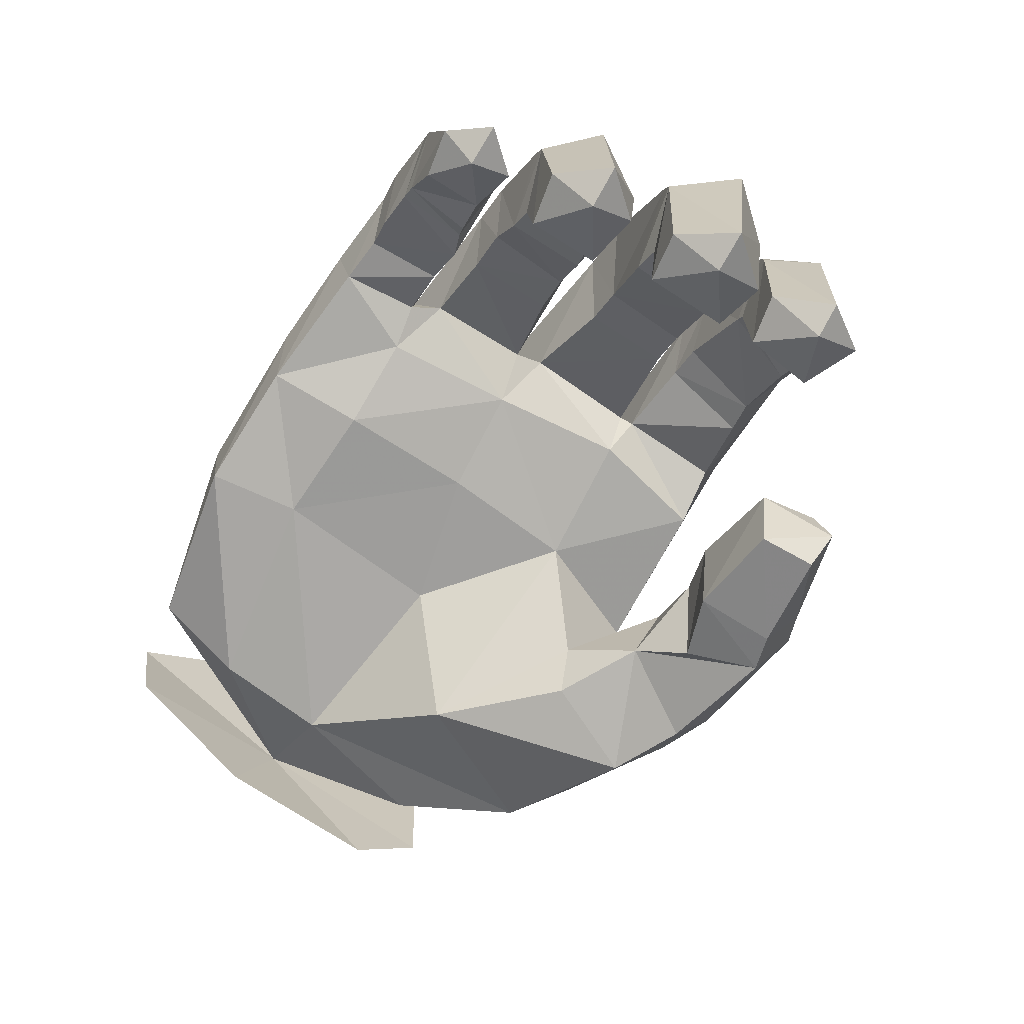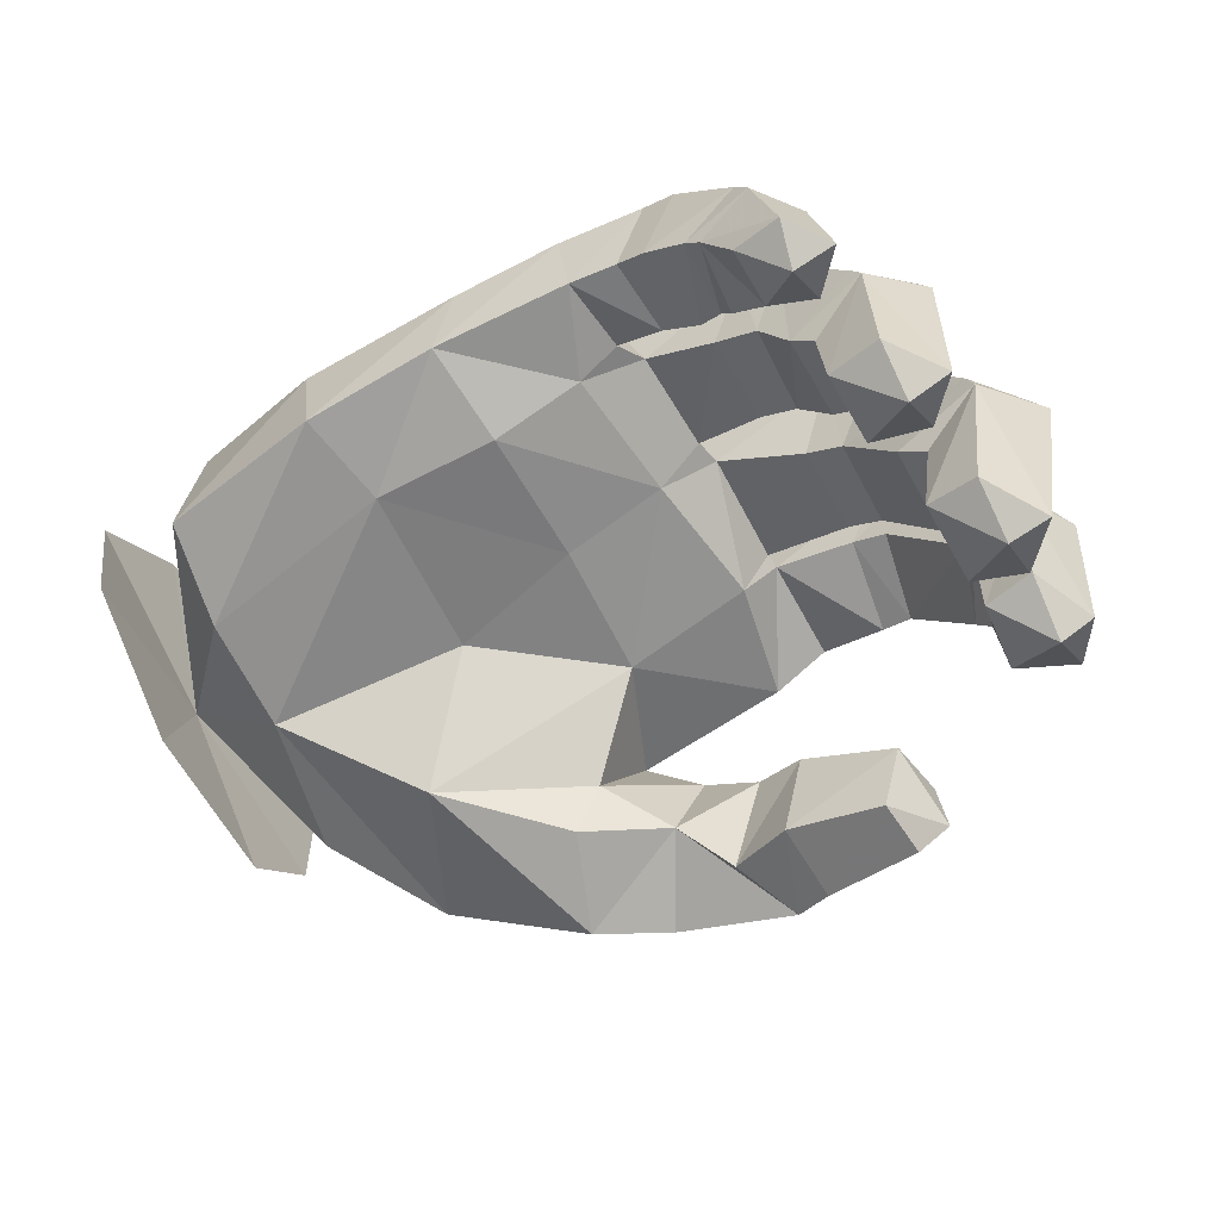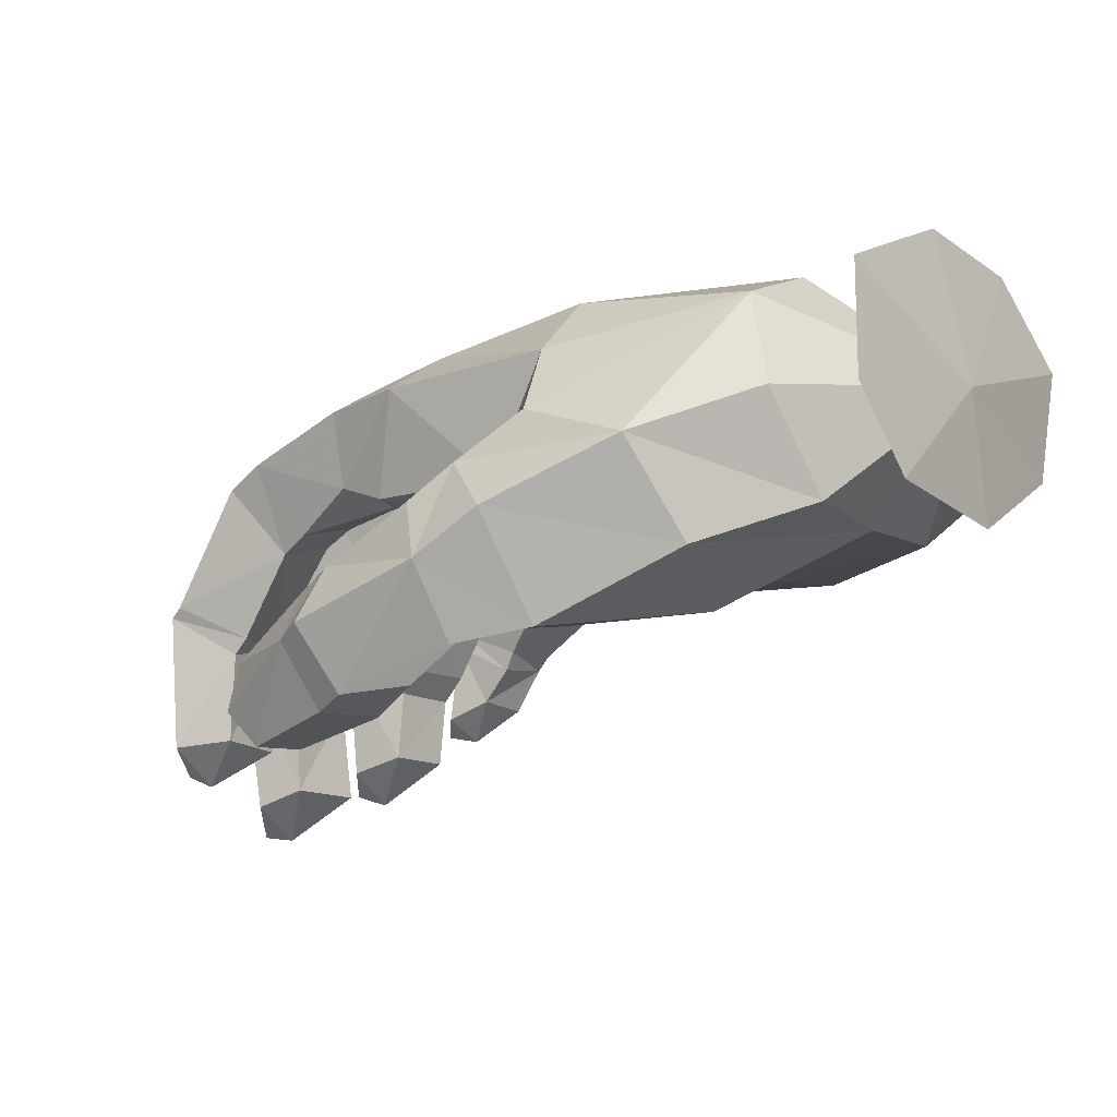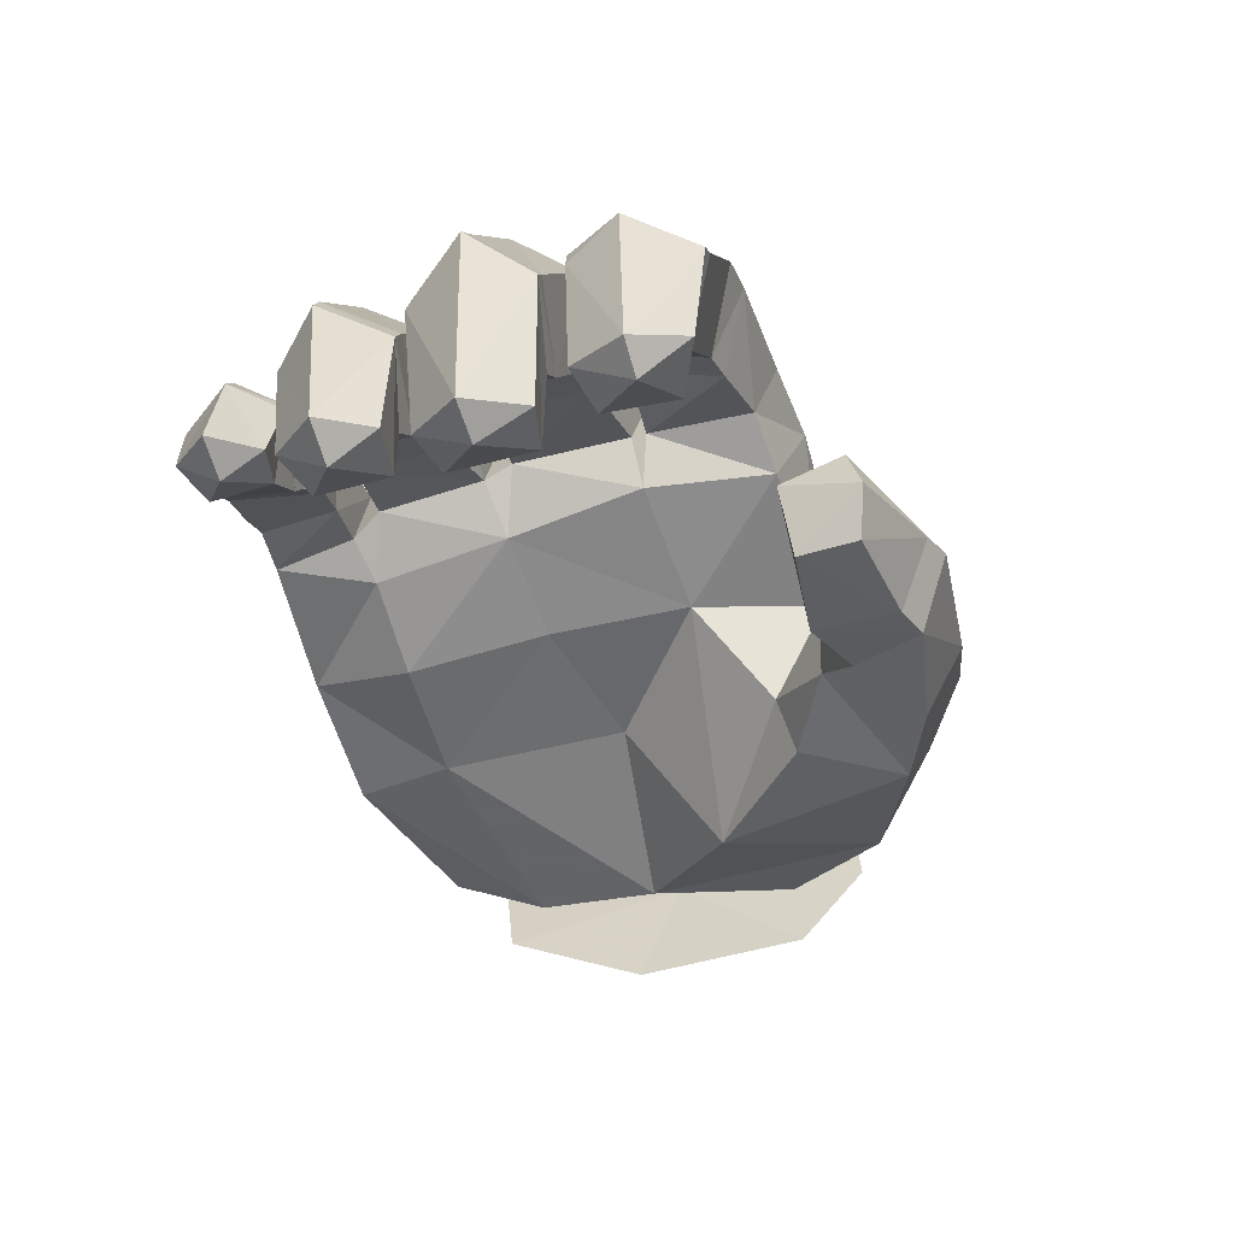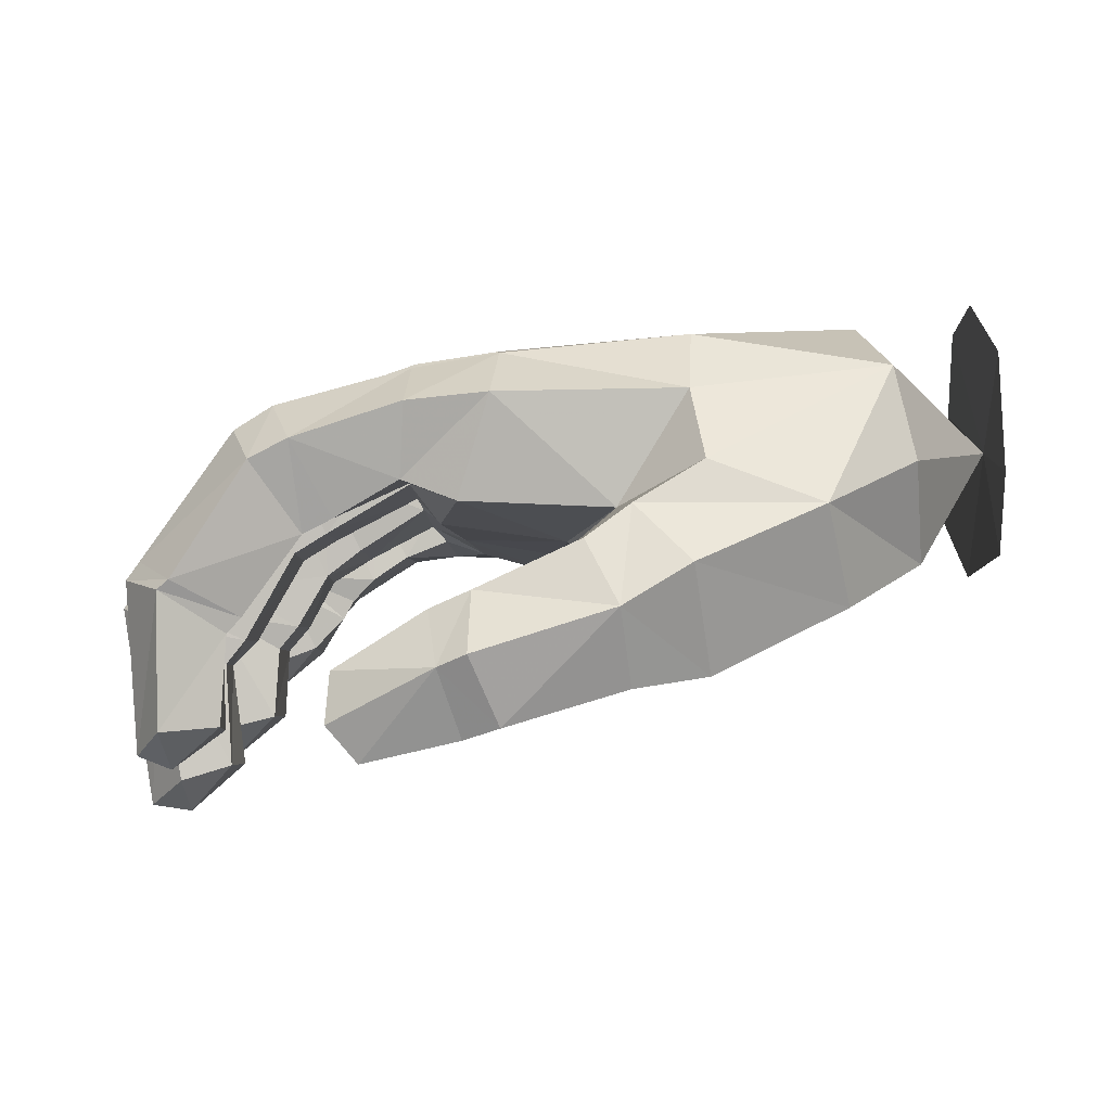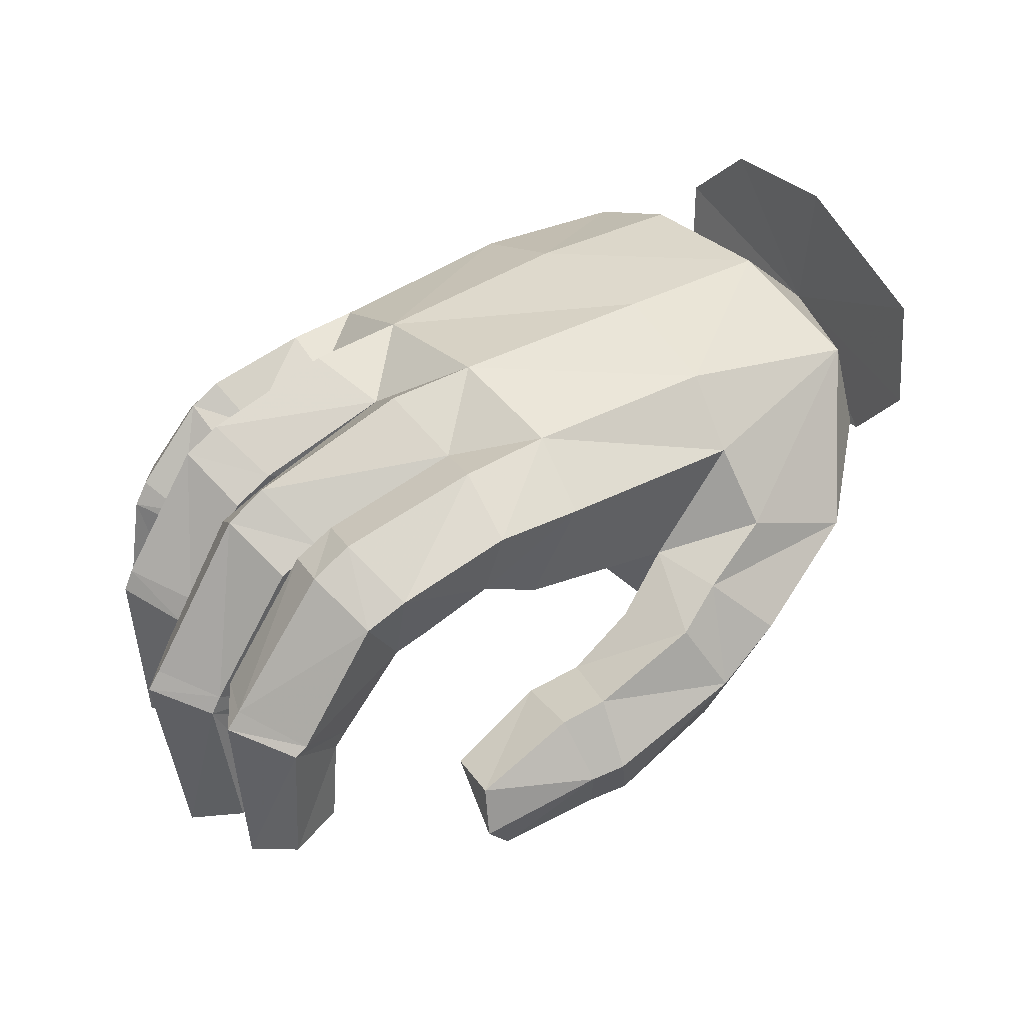
<metadata>
{"format":"obj","ext":"obj","renderer":"f3d","projection":"perspective","resolution":1024,"background":"white","views":[{"elev":-73.3,"azim":-122.9,"up":"+Y"},{"elev":-63.3,"azim":-150.4,"up":"+Y"},{"elev":-13.5,"azim":37.7,"up":"+Y"},{"elev":-53.2,"azim":-74.2,"up":"+Y"},{"elev":-4.1,"azim":2.0,"up":"+Y"},{"elev":35.4,"azim":-33.3,"up":"+Y"}]}
</metadata>
<code>
v 0.344 0.5505 0.01351
v 0.3464 0.5341 -0.1713
v 0.1644 0.5305 -0.1714
v 0.1688 0.5429 0.01191
v 0.1524 0.5217 0.1585
v 0.3432 0.4866 -0.2929
v 0.5 0.4156 -0.06169
v 0.3703 0.4866 0.1604
v 0.1492 0.4542 0.2216
v -0.05611 0.5043 0.1471
v -0.06208 0.451 0.2243
v -0.1544 0.4431 0.2157
v -0.1526 0.4887 0.1429
v 0.072 0.3287 0.2072
v -0.09826 0.3374 0.1962
v 0.1647 0.3737 0.2715
v 0.08845 0.3259 0.2911
v 0.03933 0.2888 0.3068
v 0.01134 0.2756 0.2268
v -0.05473 0.221 0.2224
v -0.07496 0.2363 0.305
v -0.1093 0.1989 0.2071
v -0.1205 0.2173 0.2925
v -0.2218 0.1545 0.2817
v -0.1082 0.1567 0.3361
v -0.2252 0.09866 0.2949
v -0.1916 0.0587 0.2825
v -0.08422 0.0832 0.2991
v -0.0445 0.09551 0.3124
v -0.07597 0.1696 0.3487
v -0.2128 0.144 0.2138
v 0.0767 0.2177 0.3398
v 0.08754 0.1353 0.2929
v 0.1692 0.1486 0.2596
v 0.151 0.2629 0.3275
v 0.3174 0.222 0.2029
v 0.2903 0.3265 0.2741
v 0.4067 0.2751 0.09057
v 0.3944 0.3811 0.1705
v -0.1271 0.3237 0.0636
v -0.1602 0.3702 0.06055
v -0.1655 0.365 -0.06453
v -0.1617 0.3683 0.0767
v -0.1093 0.3171 -0.08518
v 0.01582 0.3028 0.07566
v 0.005998 0.2973 -0.07591
v 0.004117 0.2832 -0.2283
v -0.09647 0.3108 -0.2308
v 0.1433 0.2875 -0.231
v 0.01449 0.3099 -0.3361
v 0.1631 0.2986 -0.3353
v 0.3694 0.2881 -0.1897
v 0.3636 0.347 -0.2929
v 0.1584 0.3028 -0.03602
v -0.1376 0.315 -0.3258
v -0.1346 0.3959 -0.3441
v -0.01407 0.3927 -0.3487
v -0.05343 0.4506 -0.2996
v -0.1374 0.4452 -0.2915
v -0.1328 0.4185 -0.2331
v -0.2539 0.4182 -0.2881
v -0.2303 0.3817 -0.3379
v -0.06657 0.5038 -0.1643
v -0.1722 0.4906 -0.1644
v -0.137 0.4564 -0.08852
v -0.06474 0.5286 0.005988
v 0.3749 0.28 -0.06242
v -0.314 0.4414 -0.1655
v -0.2839 0.3992 -0.09509
v -0.3536 0.417 -0.1655
v -0.3275 0.3731 -0.09403
v -0.3978 0.2615 -0.0974
v -0.4423 0.2791 -0.1659
v -0.3209 0.3611 -0.2228
v -0.3903 0.2594 -0.2199
v -0.4013 0.2393 -0.2188
v -0.4529 0.2551 -0.1661
v -0.4437 0.07053 -0.1541
v -0.3987 0.09585 -0.2052
v -0.4124 0.2315 -0.0974
v -0.4029 0.09229 -0.1044
v -0.277 0.3825 -0.224
v -0.2327 0.377 -0.2364
v -0.2872 0.3961 -0.2892
v -0.2756 0.3612 -0.2349
v -0.2663 0.3612 -0.3412
v -0.3294 0.294 -0.3378
v -0.3637 0.3104 -0.2858
v -0.221 0.2885 -0.3244
v -0.1903 0.3076 -0.3218
v -0.2362 0.2793 -0.2346
v -0.2653 0.2595 -0.3223
v -0.3433 0.2695 -0.3379
v -0.2806 0.242 -0.3212
v -0.2626 0.253 -0.2439
v -0.3391 0.2848 -0.2364
v -0.2749 0.2314 -0.2463
v -0.345 0.2679 -0.2349
v -0.3112 0.1943 -0.2496
v -0.3106 0.1902 -0.3151
v -0.3539 0.1498 -0.2824
v -0.3615 0.1742 -0.2381
v -0.4005 0.1596 -0.2832
v -0.365 0.177 -0.3262
v -0.3795 0.2834 -0.285
v -0.1449 0.3276 -0.2404
v -0.1598 0.3437 -0.2087
v -0.1955 0.3076 -0.2389
v -0.1607 0.3542 -0.09585
v -0.1352 0.4677 0.07257
v -0.4189 0.08982 0.07397
v -0.4137 0.04995 0.1345
v -0.4517 0.06466 0.1336
v -0.4187 0.09058 0.1884
v -0.356 0.09634 0.1624
v -0.3638 0.09262 0.08599
v -0.4343 0.2464 0.07382
v -0.3676 0.2155 0.08488
v -0.432 0.2663 0.07368
v -0.3612 0.2275 0.08435
v -0.3369 0.4049 0.07524
v -0.2859 0.3309 0.08192
v -0.334 0.2146 0.1639
v -0.3497 0.197 0.165
v -0.2489 0.3493 0.08189
v -0.2678 0.304 0.1706
v -0.2342 0.3204 0.1763
v -0.2914 0.428 0.07317
v -0.1605 0.3613 0.1896
v 0.09341 0.2196 0.1427
v 0.2432 0.1901 0.04738
v 0.1277 0.1714 0.1542
v 0.03551 0.171 0.2006
v -0.01158 0.1121 0.239
v -0.08135 0.0886 0.2114
v -0.1866 0.06305 0.2202
v -0.4669 0.2565 0.134
v -0.4188 0.2427 0.2021
v -0.4056 0.2536 0.2038
v -0.4522 0.2769 0.135
v -0.3225 0.382 0.2065
v -0.3491 0.4213 0.1382
v -0.3059 0.4484 0.1391
v -0.2782 0.404 0.21
v -0.1619 0.5155 -0.002053
v -0.3382 0.4543 -0.001044
v -0.3045 0.401 0.06304
v -0.3815 0.4262 -0.0004245
v -0.3511 0.3785 0.06362
v -0.4377 0.2327 0.05261
v -0.4854 0.2538 -0.00468
v -0.5 0.2322 -0.005025
v -0.449 0.213 0.05292
v -0.4643 0.006608 -0.009958
v -0.4478 0.2105 -0.07421
v -0.4211 0.03617 -0.06538
v -0.4207 0.03577 0.04627
v -0.4408 0.2342 -0.07402
v -0.3561 0.3734 -0.07544
v -0.303 0.4008 -0.07492
v 0.1728 0.4774 -0.3156
v 0.1709 0.4069 -0.3434
v -0.352 0.1963 -0.05364
v -0.3807 0.1679 -0.05236
v -0.3654 0.05318 -0.05482
v -0.3655 0.05286 0.03526
v -0.3723 0.1671 0.03927
v -0.4188 0 -0.008214
v -0.3506 0.1941 0.0413
v -0.2972 0.2903 -0.04624
v -0.2943 0.2921 0.04827
v -0.2581 0.3145 0.04807
v -0.2576 0.3147 -0.04722
v -0.3118 0.2178 -0.1989
v -0.3361 0.189 -0.1973
v -0.3395 0.1085 -0.1918
v -0.3407 0.1082 -0.1134
v -0.336 0.1889 -0.1161
v -0.3973 0.05617 -0.1524
v -0.3132 0.2157 -0.1115
v -0.2776 0.2767 -0.1103
v -0.2376 0.3072 -0.1084
v -0.236 0.3029 -0.2036
v -0.2823 0.2741 -0.2039
v 0.4777 0.3581 -0.2639
v 0.4895 0.4881 -0.2796
v 0.4821 0.5753 -0.1783
v 0.4811 0.5852 -0.02429
v 0.4852 0.5022 0.1497
v 0.4948 0.2858 0.08054
v 0.487 0.273 -0.1086
v 0.4898 0.3705 0.1576
f 1 2 3
f 3 4 1
f 1 4 5
f 6 2 7
f 3 2 6
f 1 8 7
f 5 8 1
f 8 5 9
f 9 5 10
f 10 11 9
f 12 11 10
f 10 13 12
f 14 9 11
f 15 14 11
f 14 16 9
f 16 8 9
f 17 16 14
f 18 17 14
f 14 19 18
f 18 19 20
f 20 21 18
f 21 20 22
f 22 23 21
f 24 23 22
f 21 23 25
f 25 23 24
f 24 26 25
f 25 26 27
f 27 28 25
f 25 28 29
f 25 30 21
f 29 30 25
f 22 31 24
f 17 18 32
f 32 30 29
f 21 30 32
f 32 18 21
f 29 33 32
f 32 33 34
f 32 35 17
f 34 35 32
f 35 34 36
f 17 35 37
f 37 16 17
f 38 39 37
f 39 8 37
f 8 16 37
f 37 36 38
f 36 37 35
f 40 41 42
f 41 40 43
f 42 44 40
f 45 40 44
f 44 46 45
f 47 46 44
f 44 48 47
f 46 47 49
f 50 47 48
f 49 47 50
f 49 51 52
f 50 51 49
f 53 52 51
f 49 54 46
f 54 45 46
f 48 55 50
f 50 55 56
f 56 57 50
f 51 50 57
f 58 57 56
f 56 59 58
f 60 58 59
f 61 59 56
f 56 62 61
f 62 56 55
f 4 3 63
f 63 58 60
f 63 60 64
f 65 63 64
f 5 4 66
f 63 66 4
f 65 66 63
f 66 10 5
f 49 52 67
f 54 49 67
f 65 64 68
f 68 69 65
f 69 68 70
f 70 71 69
f 72 71 70
f 70 73 72
f 74 70 68
f 73 70 74
f 74 75 73
f 73 75 76
f 76 77 73
f 78 77 76
f 76 79 78
f 80 72 73
f 73 77 80
f 80 77 78
f 78 81 80
f 64 60 82
f 82 68 64
f 68 82 74
f 59 61 83
f 83 60 59
f 83 61 84
f 84 61 62
f 84 85 83
f 62 86 84
f 84 86 87
f 87 88 84
f 89 86 62
f 87 86 89
f 62 90 89
f 55 90 62
f 91 89 90
f 92 89 91
f 89 92 87
f 93 87 92
f 92 94 93
f 91 95 92
f 94 92 95
f 96 95 91
f 91 85 96
f 97 95 96
f 95 97 94
f 96 98 97
f 94 97 99
f 99 97 98
f 99 100 94
f 99 101 100
f 102 101 99
f 102 103 101
f 104 101 103
f 100 101 104
f 94 100 104
f 104 93 94
f 87 93 105
f 105 88 87
f 105 93 104
f 104 103 105
f 105 103 102
f 102 98 105
f 96 88 105
f 105 98 96
f 96 85 84
f 84 88 96
f 55 48 106
f 107 48 44
f 48 107 106
f 106 107 60
f 108 90 55
f 55 106 108
f 90 108 91
f 108 106 60
f 83 85 91
f 91 108 83
f 60 83 108
f 44 42 109
f 109 107 44
f 42 65 109
f 110 41 43
f 111 112 113
f 114 113 112
f 114 112 115
f 116 112 111
f 115 112 116
f 116 111 117
f 117 118 116
f 115 116 118
f 118 117 119
f 119 120 118
f 120 119 121
f 121 122 120
f 118 120 123
f 123 124 118
f 118 124 115
f 125 122 121
f 120 122 126
f 126 122 125
f 126 123 120
f 125 127 126
f 127 125 43
f 43 125 128
f 121 128 125
f 128 110 43
f 43 129 127
f 15 129 43
f 15 40 45
f 43 40 15
f 45 14 15
f 14 45 130
f 131 54 67
f 131 130 45
f 54 131 45
f 131 132 130
f 131 34 132
f 36 131 67
f 131 36 34
f 132 133 130
f 133 132 34
f 130 133 19
f 19 14 130
f 20 19 133
f 133 134 20
f 22 20 134
f 134 135 22
f 31 22 135
f 135 136 31
f 136 135 28
f 28 27 136
f 135 134 29
f 29 134 133
f 29 28 135
f 34 33 133
f 133 33 29
f 26 31 136
f 26 24 31
f 26 136 27
f 117 111 113
f 113 137 117
f 138 137 113
f 113 114 138
f 124 138 114
f 114 115 124
f 137 138 139
f 139 140 137
f 140 139 141
f 126 141 139
f 138 124 123
f 139 123 126
f 123 139 138
f 141 142 140
f 143 142 141
f 13 143 144
f 144 12 13
f 141 144 143
f 144 141 126
f 126 127 144
f 129 15 11
f 144 127 129
f 129 12 144
f 11 12 129
f 140 142 121
f 121 119 140
f 119 117 137
f 137 140 119
f 142 143 128
f 128 121 142
f 128 143 13
f 66 110 10
f 13 10 110
f 13 110 128
f 110 66 145
f 145 66 65
f 110 145 146
f 146 147 110
f 147 146 148
f 148 149 147
f 150 149 148
f 148 151 150
f 150 151 152
f 152 153 150
f 153 152 154
f 154 152 155
f 155 156 154
f 154 157 153
f 158 151 148
f 158 155 152
f 152 151 158
f 159 148 146
f 148 159 158
f 160 146 145
f 146 160 159
f 145 65 160
f 161 58 63
f 63 3 161
f 57 58 161
f 6 161 3
f 57 162 51
f 161 6 162
f 161 162 57
f 162 6 53
f 53 51 162
f 52 7 67
f 67 38 36
f 155 158 163
f 163 164 155
f 155 164 165
f 166 165 164
f 164 167 166
f 166 167 153
f 153 157 166
f 166 168 165
f 157 168 166
f 157 154 168
f 165 168 156
f 156 168 154
f 165 156 155
f 169 167 164
f 153 167 169
f 164 163 169
f 169 163 170
f 170 163 158
f 170 171 169
f 169 171 149
f 149 150 169
f 169 150 153
f 147 149 171
f 171 172 147
f 171 170 173
f 173 172 171
f 160 173 170
f 170 159 160
f 158 159 170
f 110 147 172
f 172 41 110
f 42 41 172
f 172 173 42
f 42 173 160
f 160 65 42
f 76 75 174
f 174 175 76
f 76 175 176
f 177 176 175
f 175 178 177
f 177 178 80
f 80 81 177
f 177 179 176
f 81 179 177
f 81 78 179
f 79 179 78
f 176 179 79
f 176 79 76
f 80 178 180
f 175 174 180
f 180 178 175
f 181 180 174
f 180 72 80
f 72 180 181
f 181 71 72
f 69 71 181
f 181 182 69
f 183 182 181
f 181 184 183
f 174 184 181
f 69 182 109
f 109 182 183
f 109 65 69
f 183 107 109
f 82 183 184
f 107 183 82
f 82 60 107
f 74 184 174
f 184 74 82
f 174 75 74
f 98 102 99
f 7 2 1
f 7 53 6
f 7 52 53
f 7 8 39
f 7 39 38
f 7 38 67
f 185 186 7
f 186 187 7
f 187 188 7
f 188 189 7
f 190 191 7
f 189 192 7
f 192 190 7
f 7 192 189
f 7 189 188
f 7 188 187
f 7 187 186
f 7 186 185
f 7 185 191
f 191 185 7
f 7 190 192
f 7 191 190

</code>
